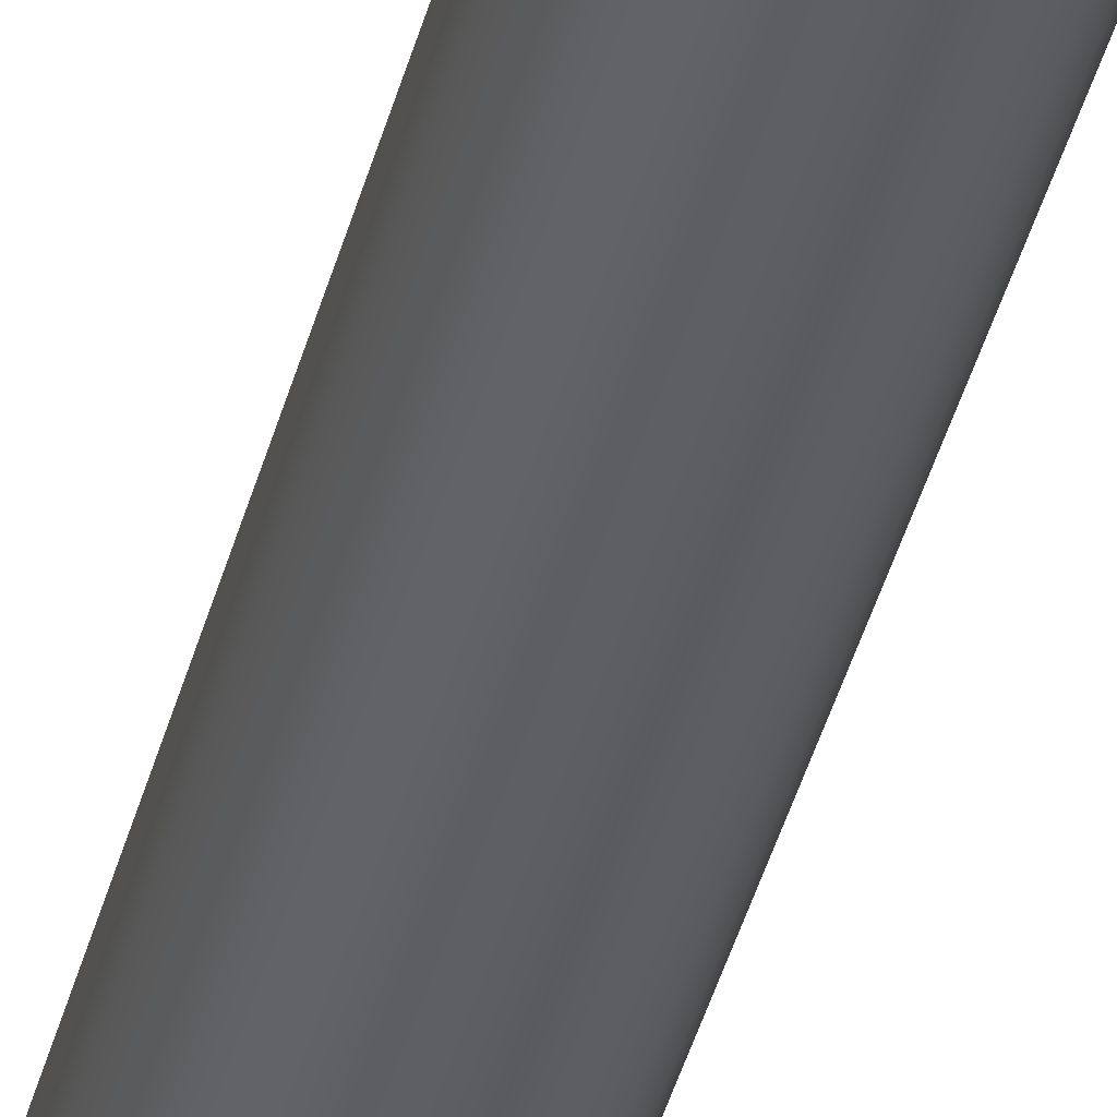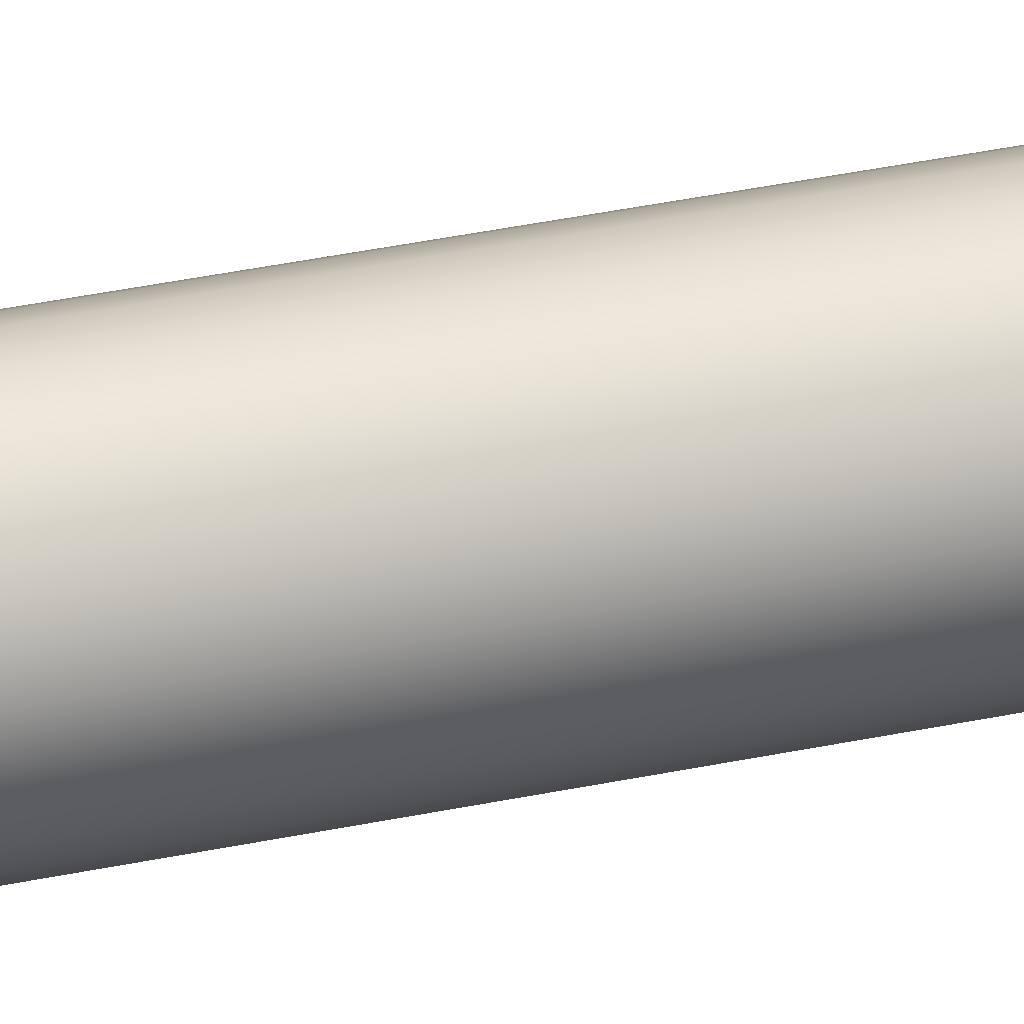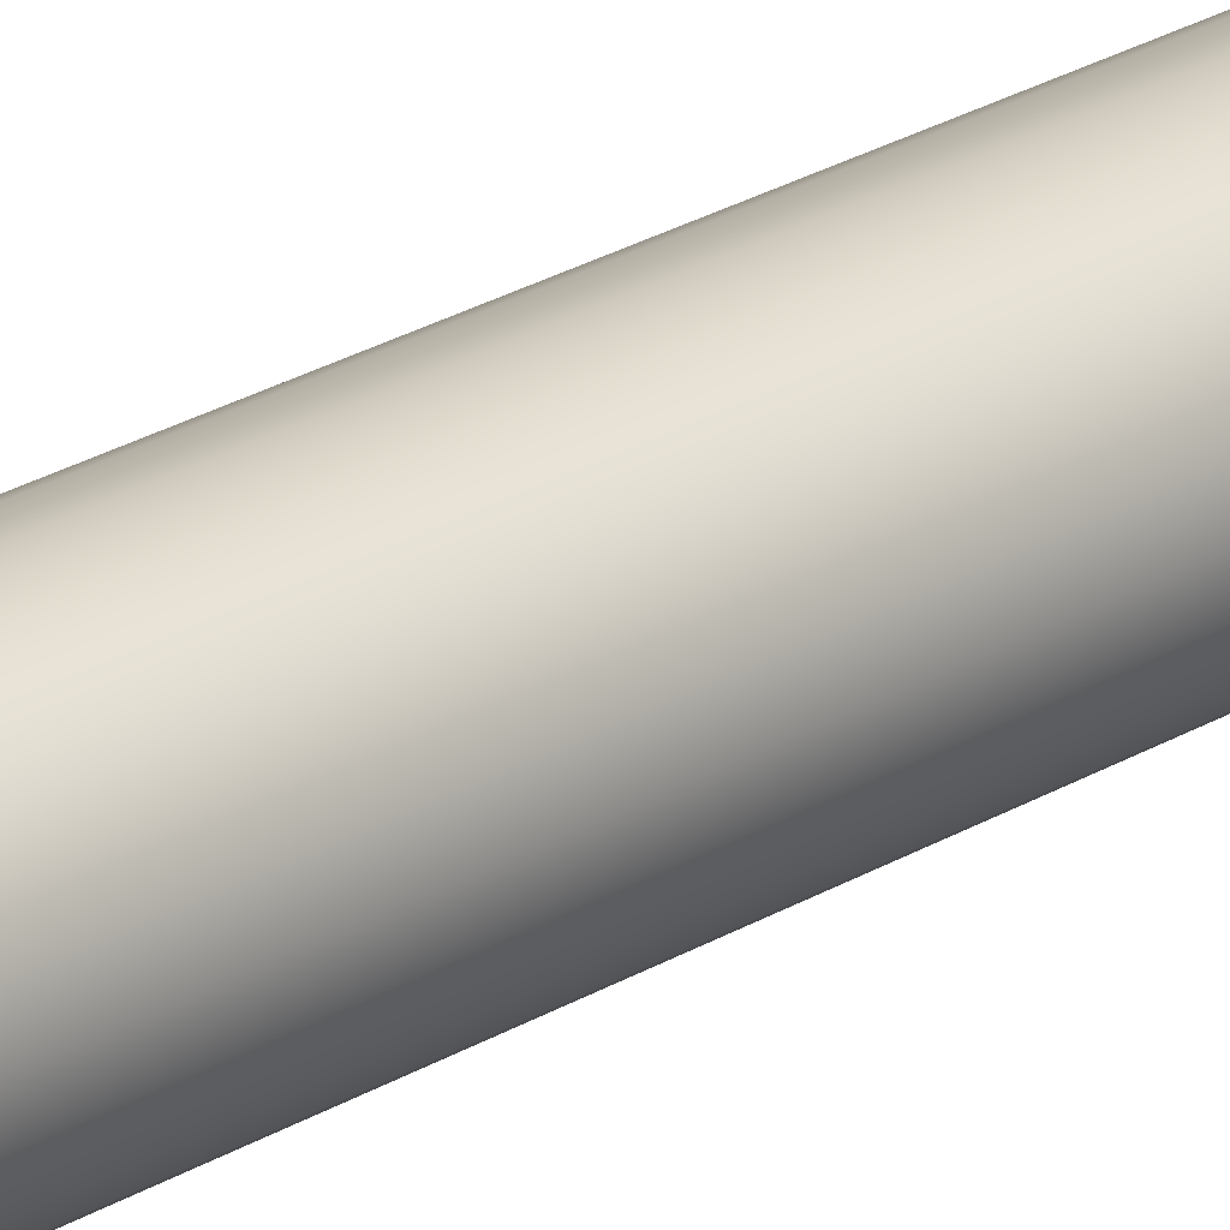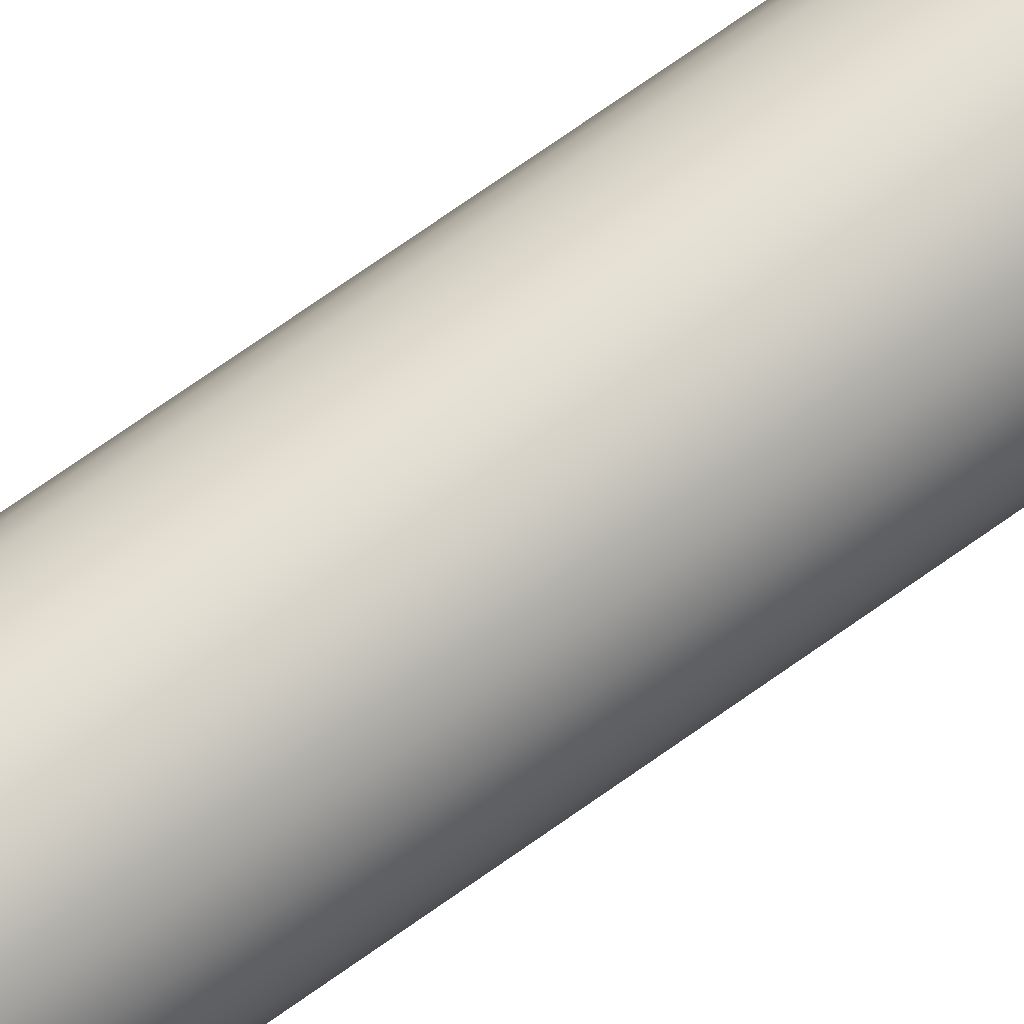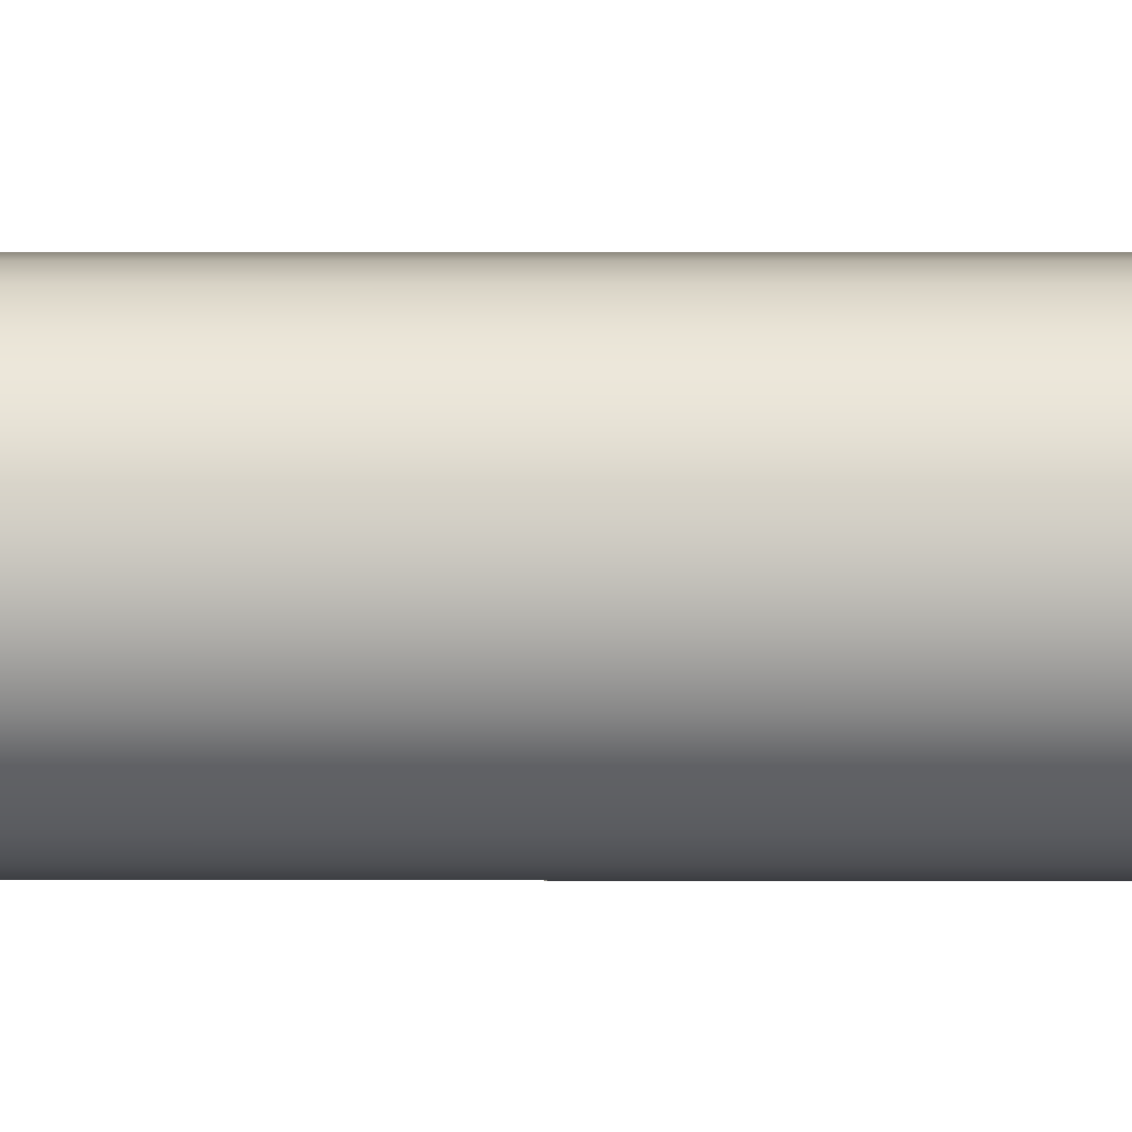
<metadata>
{"format":"obj","ext":"obj","renderer":"f3d","projection":"perspective","resolution":1024,"background":"white","views":[{"elev":-39.5,"azim":166.1,"up":"+Z"},{"elev":36.8,"azim":-105.4,"up":"+Z"},{"elev":22.1,"azim":-137.9,"up":"+Z"},{"elev":68.9,"azim":-125.9,"up":"+Z"},{"elev":12.4,"azim":-89.9,"up":"+Z"}]}
</metadata>
<code>
o Bistro_Research_Exterior_Paris_StreetPivot_032_6419
v 11.38 1.806 -29.49
v 11.38 0.3594 -29.49
v 11.37 0.3594 -29.47
v 11.37 1.806 -29.47
v 11.37 0.3594 -29.46
v 11.37 1.806 -29.46
v 11.37 0.3594 -29.44
v 11.37 1.806 -29.44
v 11.38 0.3594 -29.42
v 11.38 1.806 -29.42
v 11.39 0.3594 -29.41
v 11.39 1.806 -29.41
v 11.4 0.3594 -29.4
v 11.4 1.806 -29.4
v 11.42 0.3594 -29.39
v 11.42 1.806 -29.39
v 11.43 0.3594 -29.39
v 11.43 1.806 -29.39
v 11.45 0.3594 -29.39
v 11.45 1.806 -29.39
v 11.46 0.3594 -29.4
v 11.46 1.806 -29.4
v 11.48 0.3594 -29.41
v 11.48 1.806 -29.41
v 11.49 0.3594 -29.42
v 11.49 1.806 -29.42
v 11.49 0.3594 -29.44
v 11.49 1.806 -29.44
v 11.5 0.3594 -29.46
v 11.5 1.806 -29.46
v 11.49 0.3594 -29.47
v 11.49 1.806 -29.47
v 11.49 0.3594 -29.49
v 11.49 1.806 -29.49
v 11.48 0.3594 -29.5
v 11.48 1.806 -29.5
v 11.46 0.3594 -29.51
v 11.46 1.806 -29.51
v 11.45 0.3594 -29.52
v 11.45 1.806 -29.52
v 11.43 0.3594 -29.52
v 11.43 1.806 -29.52
v 11.42 0.3594 -29.52
v 11.42 1.806 -29.52
v 11.4 0.3594 -29.51
v 11.4 1.806 -29.51
v 11.39 0.3594 -29.5
v 11.39 1.806 -29.5
v 11.4 1.831 -29.48
v 11.41 1.824 -29.48
v 11.4 1.824 -29.47
v 11.41 1.831 -29.49
v 11.42 1.824 -29.49
v 11.38 1.843 -29.48
v 11.42 1.824 -29.49
v 11.4 1.843 -29.5
v 11.37 1.86 -29.49
v 11.43 1.831 -29.5
v 11.43 1.824 -29.49
v 11.44 1.824 -29.49
v 11.4 1.86 -29.52
v 11.37 1.879 -29.49
v 11.43 1.843 -29.51
v 11.45 1.831 -29.49
v 11.45 1.824 -29.49
v 11.46 1.824 -29.48
v 11.39 1.879 -29.52
v 11.36 1.9 -29.5
v 11.47 1.831 -29.48
v 11.46 1.824 -29.47
v 11.47 1.824 -29.46
v 11.39 1.9 -29.52
v 11.37 1.92 -29.49
v 11.43 1.86 -29.52
v 11.43 1.879 -29.53
v 11.46 1.843 -29.5
v 11.47 1.86 -29.52
v 11.48 1.843 -29.48
v 11.47 1.831 -29.46
v 11.47 1.824 -29.46
v 11.47 1.824 -29.45
v 11.47 1.831 -29.44
v 11.46 1.824 -29.44
v 11.49 1.843 -29.46
v 11.48 1.843 -29.43
v 11.49 1.86 -29.49
v 11.5 1.86 -29.46
v 11.49 1.86 -29.42
v 11.47 1.879 -29.52
v 11.5 1.879 -29.49
v 11.51 1.879 -29.46
v 11.5 1.879 -29.42
v 11.43 1.9 -29.54
v 11.51 1.9 -29.46
v 11.5 1.9 -29.42
v 11.5 1.9 -29.5
v 11.47 1.9 -29.52
v 11.51 1.92 -29.46
v 11.5 1.92 -29.42
v 11.5 1.92 -29.49
v 11.47 1.92 -29.52
v 11.5 1.939 -29.46
v 11.49 1.939 -29.42
v 11.49 1.939 -29.49
v 11.49 1.956 -29.46
v 11.48 1.956 -29.43
v 11.48 1.956 -29.48
v 11.47 1.939 -29.52
v 11.46 1.956 -29.5
v 11.47 1.969 -29.46
v 11.47 1.969 -29.44
v 11.47 1.969 -29.48
v 11.45 1.977 -29.46
v 11.45 1.977 -29.45
v 11.45 1.977 -29.47
v 11.43 1.979 -29.46
v 11.44 1.977 -29.47
v 11.45 1.969 -29.49
v 11.43 1.977 -29.48
v 11.43 1.969 -29.5
v 11.43 1.956 -29.51
v 11.42 1.977 -29.47
v 11.41 1.969 -29.49
v 11.43 1.939 -29.52
v 11.4 1.956 -29.5
v 11.41 1.977 -29.47
v 11.4 1.969 -29.48
v 11.4 1.939 -29.52
v 11.41 1.977 -29.46
v 11.38 1.956 -29.48
v 11.39 1.969 -29.46
v 11.41 1.977 -29.45
v 11.38 1.956 -29.46
v 11.4 1.969 -29.44
v 11.42 1.977 -29.44
v 11.37 1.939 -29.49
v 11.38 1.956 -29.43
v 11.41 1.969 -29.42
v 11.43 1.977 -29.43
v 11.44 1.977 -29.44
v 11.43 1.969 -29.42
v 11.45 1.969 -29.42
v 11.4 1.956 -29.41
v 11.43 1.956 -29.4
v 11.46 1.956 -29.41
v 11.4 1.939 -29.4
v 11.47 1.939 -29.4
v 11.43 1.939 -29.39
v 11.47 1.92 -29.39
v 11.43 1.92 -29.38
v 11.47 1.9 -29.39
v 11.43 1.9 -29.38
v 11.39 1.92 -29.39
v 11.39 1.9 -29.39
v 11.47 1.879 -29.39
v 11.43 1.879 -29.38
v 11.47 1.86 -29.4
v 11.43 1.86 -29.39
v 11.39 1.879 -29.39
v 11.4 1.86 -29.4
v 11.46 1.843 -29.41
v 11.43 1.843 -29.4
v 11.45 1.831 -29.42
v 11.46 1.824 -29.43
v 11.45 1.824 -29.43
v 11.44 1.824 -29.42
v 11.43 1.831 -29.42
v 11.43 1.824 -29.42
v 11.42 1.824 -29.42
v 11.41 1.831 -29.42
v 11.42 1.824 -29.43
v 11.41 1.824 -29.43
v 11.4 1.843 -29.41
v 11.4 1.831 -29.44
v 11.4 1.824 -29.44
v 11.4 1.824 -29.45
v 11.38 1.843 -29.43
v 11.39 1.831 -29.46
v 11.4 1.824 -29.46
v 11.4 1.824 -29.46
v 11.38 1.843 -29.46
v 11.37 1.86 -29.42
v 11.36 1.86 -29.46
v 11.37 1.879 -29.42
v 11.36 1.879 -29.46
v 11.36 1.9 -29.42
v 11.35 1.9 -29.46
v 11.37 1.92 -29.42
v 11.36 1.92 -29.46
v 11.37 1.939 -29.42
v 11.36 1.939 -29.46
v 11.39 1.92 -29.52
v 11.43 1.92 -29.53
v 11.42 1.81 -29.51
v 11.43 1.81 -29.52
v 11.4 1.81 -29.51
v 11.45 1.81 -29.51
v 11.42 1.818 -29.49
v 11.44 1.818 -29.49
v 11.46 1.81 -29.51
v 11.43 1.818 -29.49
v 11.48 1.81 -29.5
v 11.45 1.818 -29.49
v 11.46 1.818 -29.48
v 11.48 1.81 -29.49
v 11.46 1.818 -29.47
v 11.41 1.818 -29.49
v 11.41 1.818 -29.48
v 11.39 1.81 -29.5
v 11.4 1.818 -29.47
v 11.38 1.81 -29.49
v 11.37 1.81 -29.47
v 11.4 1.818 -29.47
v 11.37 1.81 -29.46
v 11.39 1.818 -29.46
v 11.37 1.81 -29.44
v 11.4 1.818 -29.45
v 11.38 1.81 -29.43
v 11.4 1.818 -29.44
v 11.39 1.81 -29.41
v 11.41 1.818 -29.43
v 11.4 1.81 -29.4
v 11.41 1.818 -29.42
v 11.42 1.81 -29.4
v 11.42 1.818 -29.42
v 11.43 1.81 -29.4
v 11.43 1.818 -29.42
v 11.45 1.81 -29.4
v 11.44 1.818 -29.42
v 11.46 1.81 -29.4
v 11.45 1.818 -29.42
v 11.48 1.81 -29.41
v 11.46 1.818 -29.43
v 11.48 1.81 -29.43
v 11.46 1.818 -29.44
v 11.49 1.81 -29.44
v 11.47 1.818 -29.45
v 11.49 1.81 -29.46
v 11.47 1.818 -29.46
v 11.47 1.818 -29.47
v 11.49 1.81 -29.47
f 1 2 3
f 3 4 1
f 4 3 5
f 5 6 4
f 6 5 7
f 7 8 6
f 8 7 9
f 9 10 8
f 10 9 11
f 11 12 10
f 12 11 13
f 13 14 12
f 14 13 15
f 15 16 14
f 16 15 17
f 17 18 16
f 18 17 19
f 19 20 18
f 20 19 21
f 21 22 20
f 22 21 23
f 23 24 22
f 24 23 25
f 25 26 24
f 26 25 27
f 27 28 26
f 28 27 29
f 29 30 28
f 30 29 31
f 31 32 30
f 32 31 33
f 33 34 32
f 34 33 35
f 35 36 34
f 36 35 37
f 37 38 36
f 38 37 39
f 39 40 38
f 40 39 41
f 41 42 40
f 42 41 43
f 43 44 42
f 44 43 45
f 45 46 44
f 46 45 47
f 47 48 46
f 48 47 2
f 2 1 48
f 49 50 51
f 49 52 50
f 52 53 50
f 52 49 54
f 52 55 53
f 54 56 52
f 56 54 57
f 52 58 55
f 58 52 56
f 58 59 55
f 58 60 59
f 57 61 56
f 61 57 62
f 56 63 58
f 63 56 61
f 58 64 60
f 64 58 63
f 64 65 60
f 64 66 65
f 62 67 61
f 67 62 68
f 64 69 66
f 69 70 66
f 69 71 70
f 68 72 67
f 72 68 73
f 74 61 67
f 61 74 63
f 75 67 72
f 67 75 74
f 63 76 64
f 76 63 74
f 69 64 76
f 74 77 76
f 77 74 75
f 76 78 69
f 78 76 77
f 69 79 71
f 79 69 78
f 79 80 71
f 79 81 80
f 82 83 81
f 79 82 81
f 82 79 84
f 78 84 79
f 84 85 82
f 84 78 86
f 77 86 78
f 85 84 87
f 86 87 84
f 87 88 85
f 86 77 89
f 75 89 77
f 87 86 90
f 89 90 86
f 88 87 91
f 90 91 87
f 91 92 88
f 89 75 93
f 72 93 75
f 92 91 94
f 94 95 92
f 91 90 96
f 96 94 91
f 90 89 97
f 97 96 90
f 93 97 89
f 95 94 98
f 98 99 95
f 94 96 100
f 100 98 94
f 96 97 101
f 101 100 96
f 99 98 102
f 102 103 99
f 98 100 104
f 104 102 98
f 103 102 105
f 105 106 103
f 102 104 107
f 107 105 102
f 108 104 100
f 100 101 108
f 109 107 104
f 104 108 109
f 106 105 110
f 110 111 106
f 105 107 112
f 112 110 105
f 111 110 113
f 113 114 111
f 110 112 115
f 115 113 110
f 116 114 113
f 116 113 115
f 117 115 112
f 116 115 117
f 118 112 107
f 112 118 117
f 107 109 118
f 119 117 118
f 116 117 119
f 120 118 109
f 118 120 119
f 109 121 120
f 121 109 108
f 122 119 120
f 116 119 122
f 123 120 121
f 120 123 122
f 108 124 121
f 124 108 101
f 121 125 123
f 125 121 124
f 126 122 123
f 116 122 126
f 127 123 125
f 123 127 126
f 124 128 125
f 129 126 127
f 116 126 129
f 125 130 127
f 130 125 128
f 127 131 129
f 131 127 130
f 132 129 131
f 116 129 132
f 130 133 131
f 131 134 132
f 134 131 133
f 116 132 135
f 135 132 134
f 133 130 136
f 128 136 130
f 133 137 134
f 134 138 135
f 138 134 137
f 116 135 139
f 139 135 138
f 116 139 140
f 116 140 114
f 138 141 139
f 140 139 141
f 114 140 142
f 141 142 140
f 142 111 114
f 141 138 143
f 137 143 138
f 142 141 144
f 143 144 141
f 111 142 145
f 144 145 142
f 145 106 111
f 144 143 146
f 106 145 147
f 147 103 106
f 145 144 148
f 148 147 145
f 146 148 144
f 103 147 149
f 149 99 103
f 147 148 150
f 150 149 147
f 99 149 151
f 151 95 99
f 149 150 152
f 152 151 149
f 153 150 148
f 148 146 153
f 154 152 150
f 150 153 154
f 95 151 155
f 155 92 95
f 151 152 156
f 156 155 151
f 92 155 157
f 157 88 92
f 155 156 158
f 158 157 155
f 159 156 152
f 152 154 159
f 160 158 156
f 156 159 160
f 88 157 161
f 161 85 88
f 157 158 162
f 162 161 157
f 85 161 163
f 163 82 85
f 82 164 83
f 82 163 164
f 163 165 164
f 163 166 165
f 167 163 161
f 163 167 166
f 161 162 167
f 167 168 166
f 167 169 168
f 167 170 169
f 170 167 162
f 170 171 169
f 170 172 171
f 162 173 170
f 173 162 158
f 158 160 173
f 170 174 172
f 174 170 173
f 174 175 172
f 174 176 175
f 177 173 160
f 173 177 174
f 174 178 176
f 178 174 177
f 178 179 176
f 178 180 179
f 49 51 180
f 178 49 180
f 49 178 181
f 177 181 178
f 181 54 49
f 160 182 177
f 181 177 182
f 182 160 159
f 54 181 183
f 182 183 181
f 183 57 54
f 159 184 182
f 183 182 184
f 184 159 154
f 57 183 185
f 184 185 183
f 185 62 57
f 154 186 184
f 185 184 186
f 186 154 153
f 62 185 187
f 186 187 185
f 187 68 62
f 153 188 186
f 187 186 188
f 188 153 146
f 68 187 189
f 188 189 187
f 189 73 68
f 146 190 188
f 189 188 190
f 190 146 143
f 143 137 190
f 190 191 189
f 191 190 137
f 73 189 191
f 137 133 191
f 136 191 133
f 191 136 73
f 192 73 136
f 73 192 72
f 136 128 192
f 93 72 192
f 193 192 128
f 192 193 93
f 128 124 193
f 97 93 193
f 101 193 124
f 193 101 97
f 42 44 194
f 194 44 46
f 194 195 42
f 46 196 194
f 42 195 197
f 197 40 42
f 38 40 197
f 195 194 198
f 198 194 196
f 199 197 195
f 197 200 38
f 200 197 199
f 198 201 195
f 195 201 199
f 38 200 202
f 202 36 38
f 34 36 202
f 199 203 200
f 204 202 200
f 200 203 204
f 202 205 34
f 205 202 204
f 203 199 60
f 60 199 201
f 60 65 203
f 201 59 60
f 203 65 66
f 66 204 203
f 55 59 201
f 201 198 55
f 206 204 66
f 204 206 205
f 66 70 206
f 206 70 71
f 55 198 207
f 207 53 55
f 196 207 198
f 50 53 207
f 208 207 196
f 207 208 50
f 196 209 208
f 209 196 46
f 46 48 209
f 209 48 1
f 50 208 210
f 210 51 50
f 208 209 211
f 211 210 208
f 1 211 209
f 180 51 210
f 212 211 1
f 1 4 212
f 212 4 6
f 213 210 211
f 211 212 213
f 210 213 180
f 6 214 212
f 213 212 214
f 180 213 215
f 214 215 213
f 215 179 180
f 176 179 215
f 216 214 6
f 6 8 216
f 216 8 10
f 217 215 214
f 214 216 217
f 215 217 176
f 10 218 216
f 217 216 218
f 176 217 219
f 218 219 217
f 219 175 176
f 172 175 219
f 220 218 10
f 10 12 220
f 220 12 14
f 221 219 218
f 218 220 221
f 219 221 172
f 14 222 220
f 221 220 222
f 172 221 223
f 222 223 221
f 223 171 172
f 169 171 223
f 224 222 14
f 14 16 224
f 224 16 18
f 225 223 222
f 222 224 225
f 223 225 169
f 18 226 224
f 225 224 226
f 169 225 227
f 226 227 225
f 227 168 169
f 166 168 227
f 228 226 18
f 18 20 228
f 228 20 22
f 229 227 226
f 226 228 229
f 227 229 166
f 22 230 228
f 229 228 230
f 166 229 231
f 230 231 229
f 231 165 166
f 164 165 231
f 232 230 22
f 22 24 232
f 232 24 26
f 233 231 230
f 230 232 233
f 231 233 164
f 26 234 232
f 233 232 234
f 164 233 235
f 234 235 233
f 235 83 164
f 81 83 235
f 236 234 26
f 26 28 236
f 236 28 30
f 237 235 234
f 234 236 237
f 235 237 81
f 30 238 236
f 237 236 238
f 81 237 239
f 238 239 237
f 239 80 81
f 71 80 239
f 239 240 71
f 240 239 238
f 71 240 206
f 205 206 240
f 238 241 240
f 240 241 205
f 241 238 30
f 34 205 241
f 30 32 241
f 241 32 34

</code>
